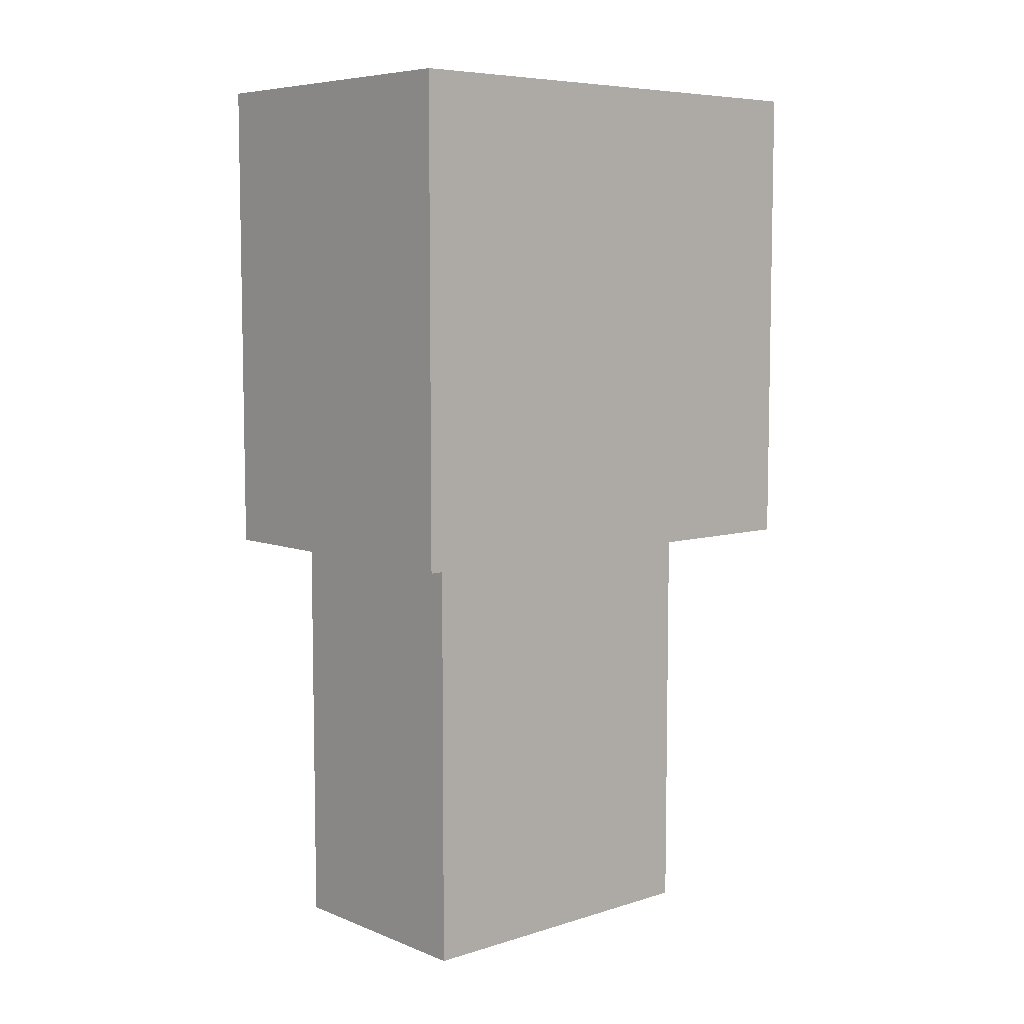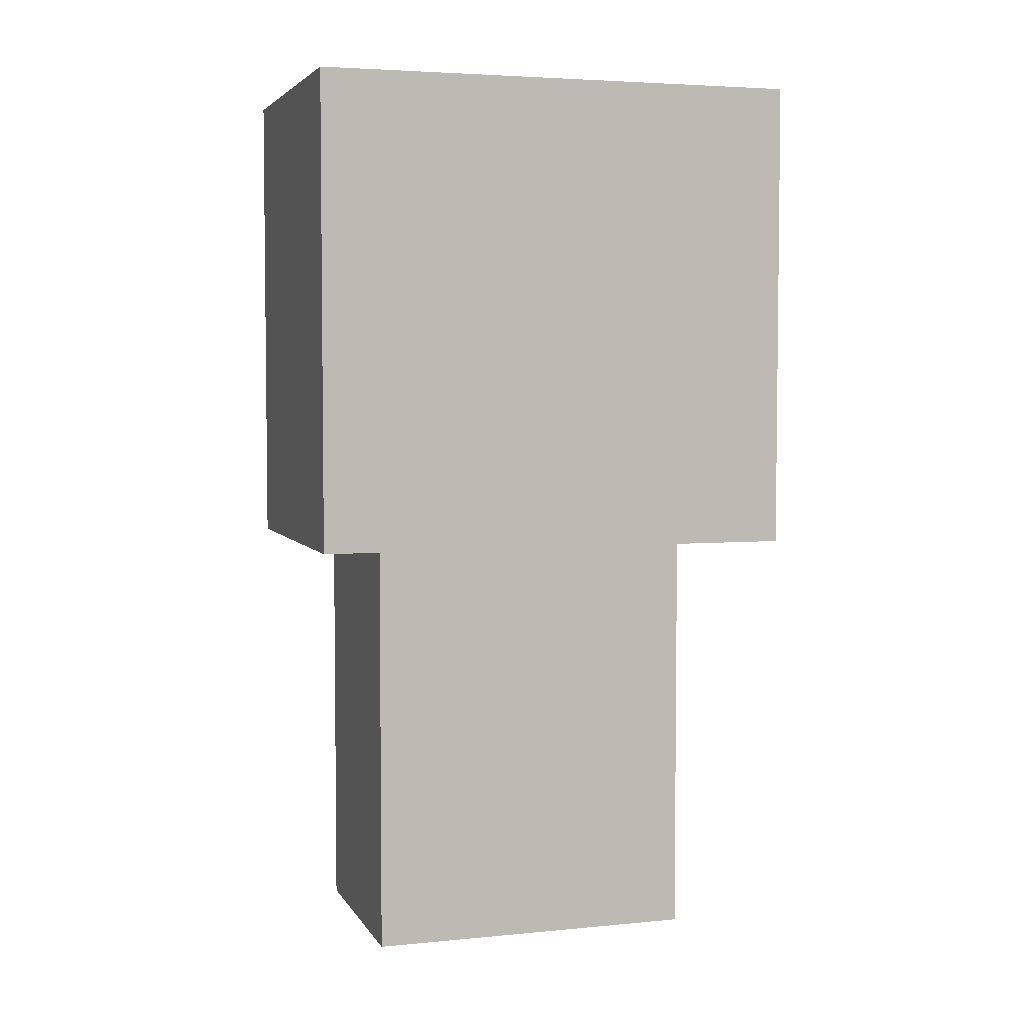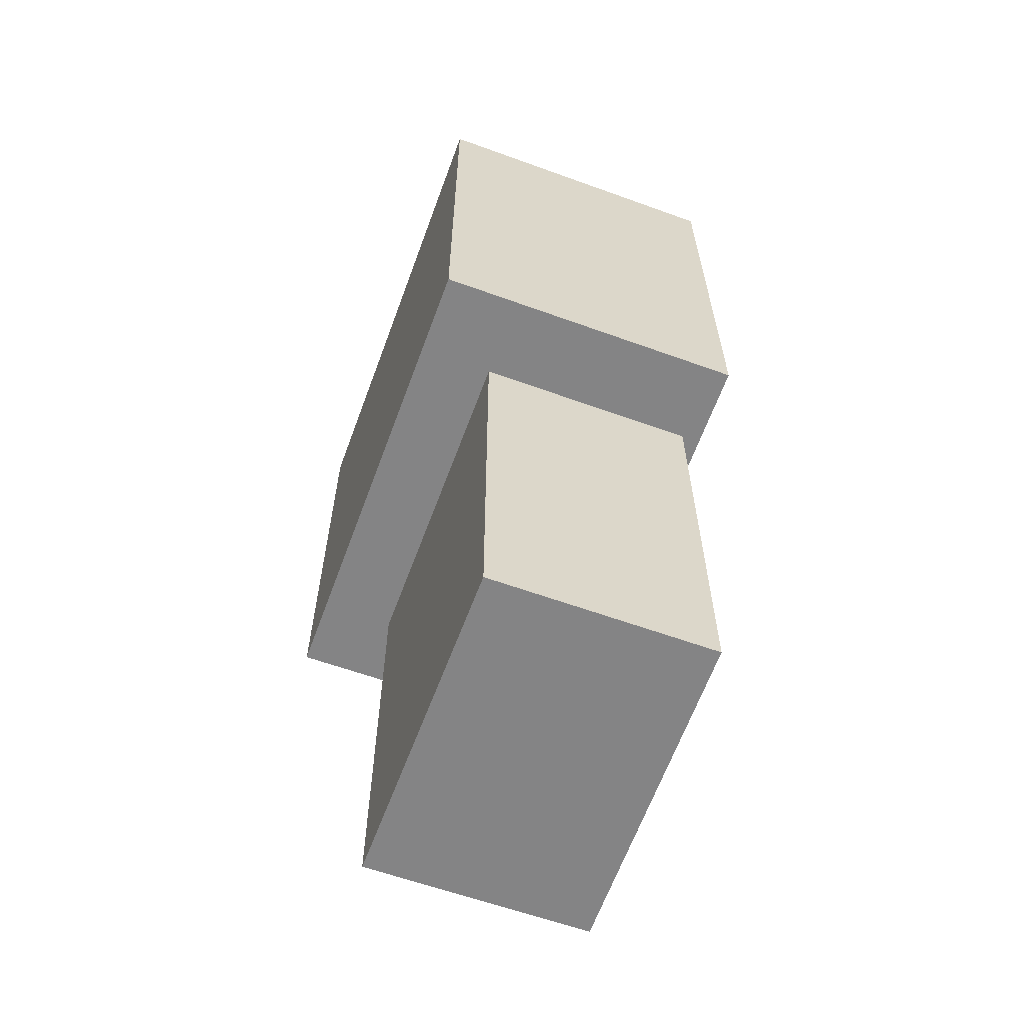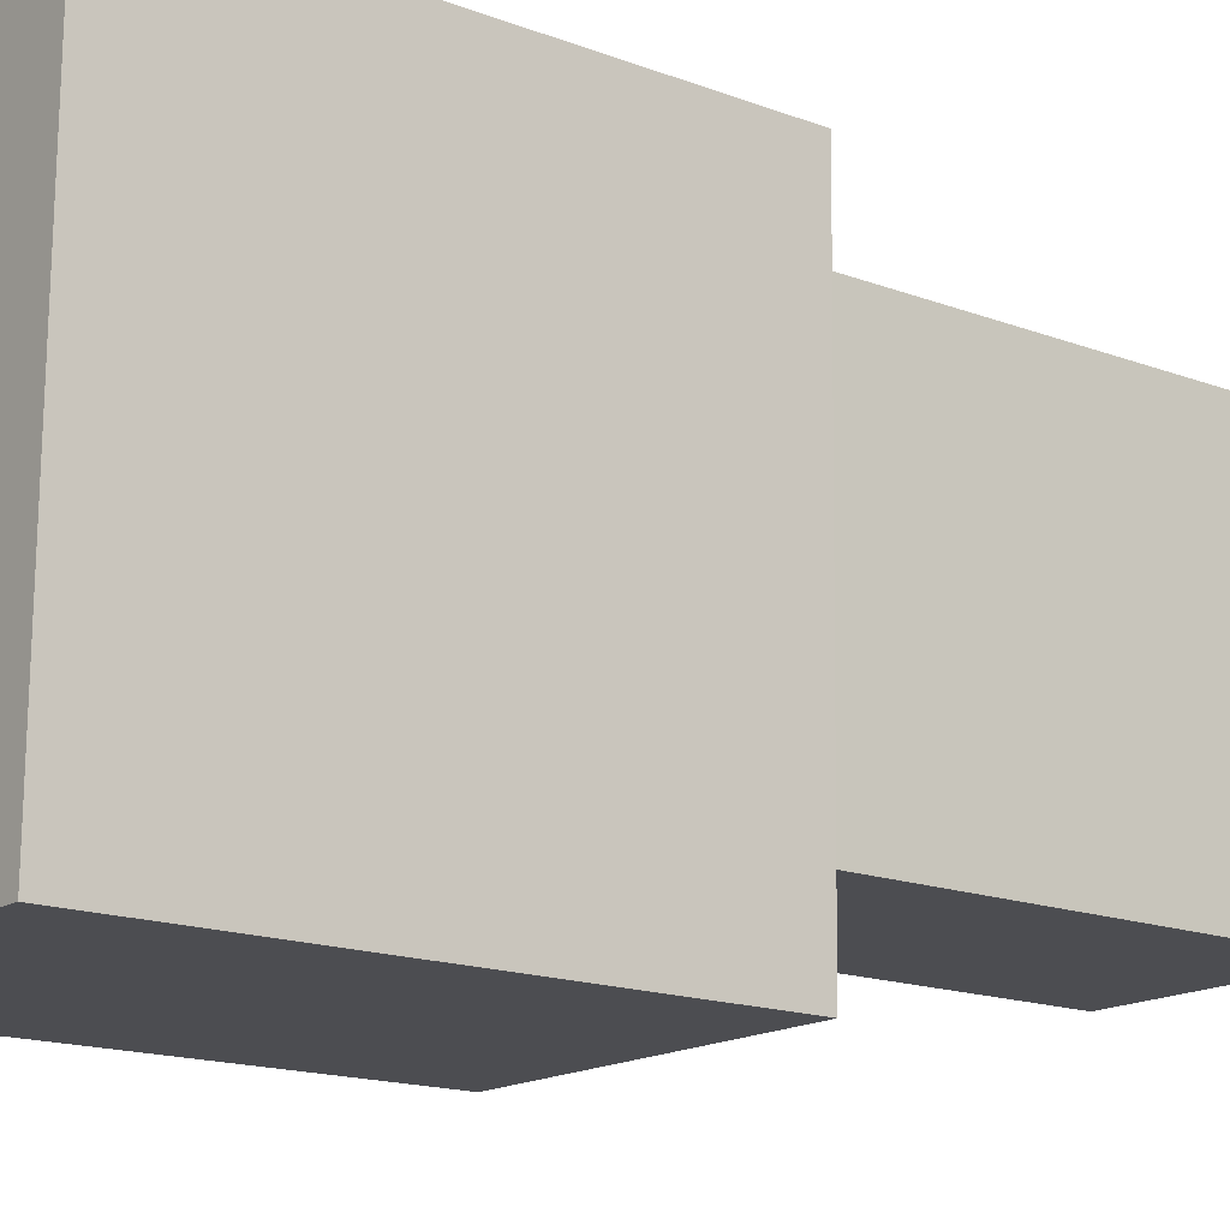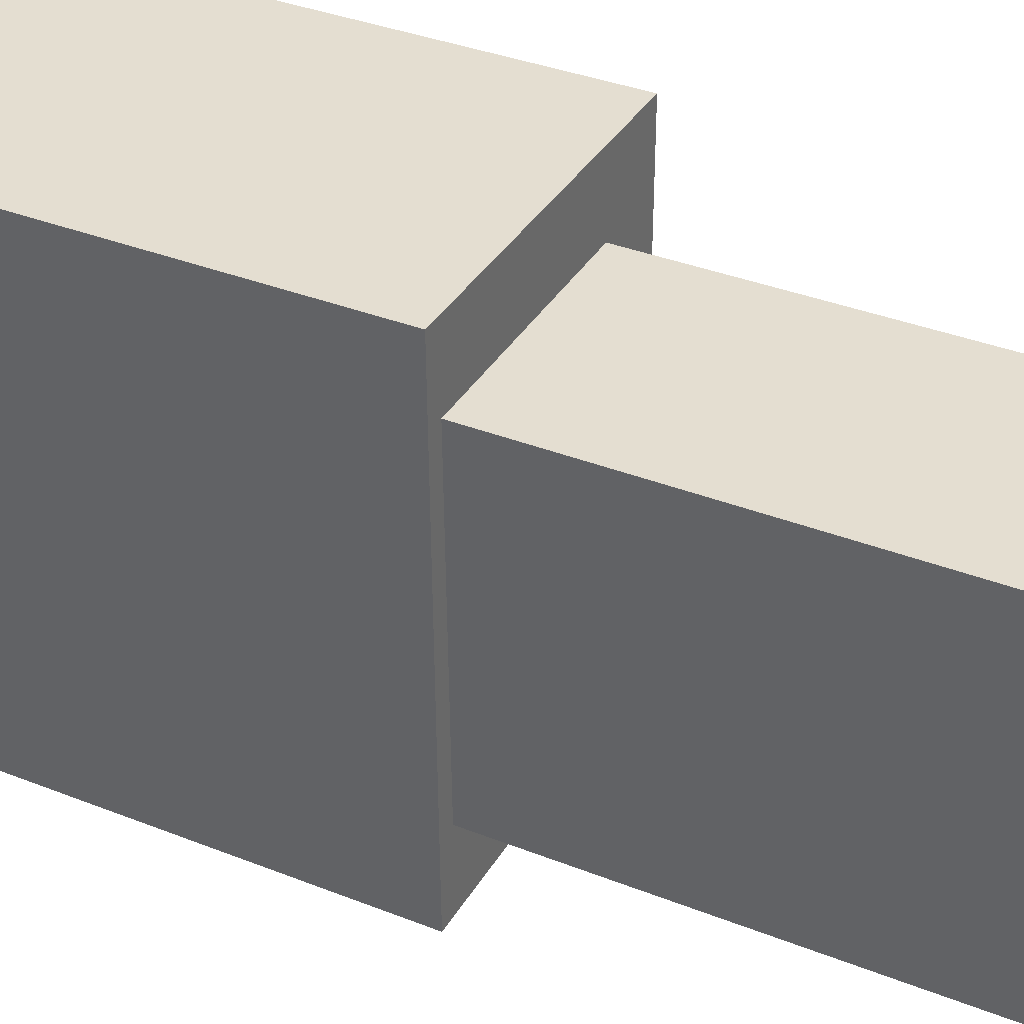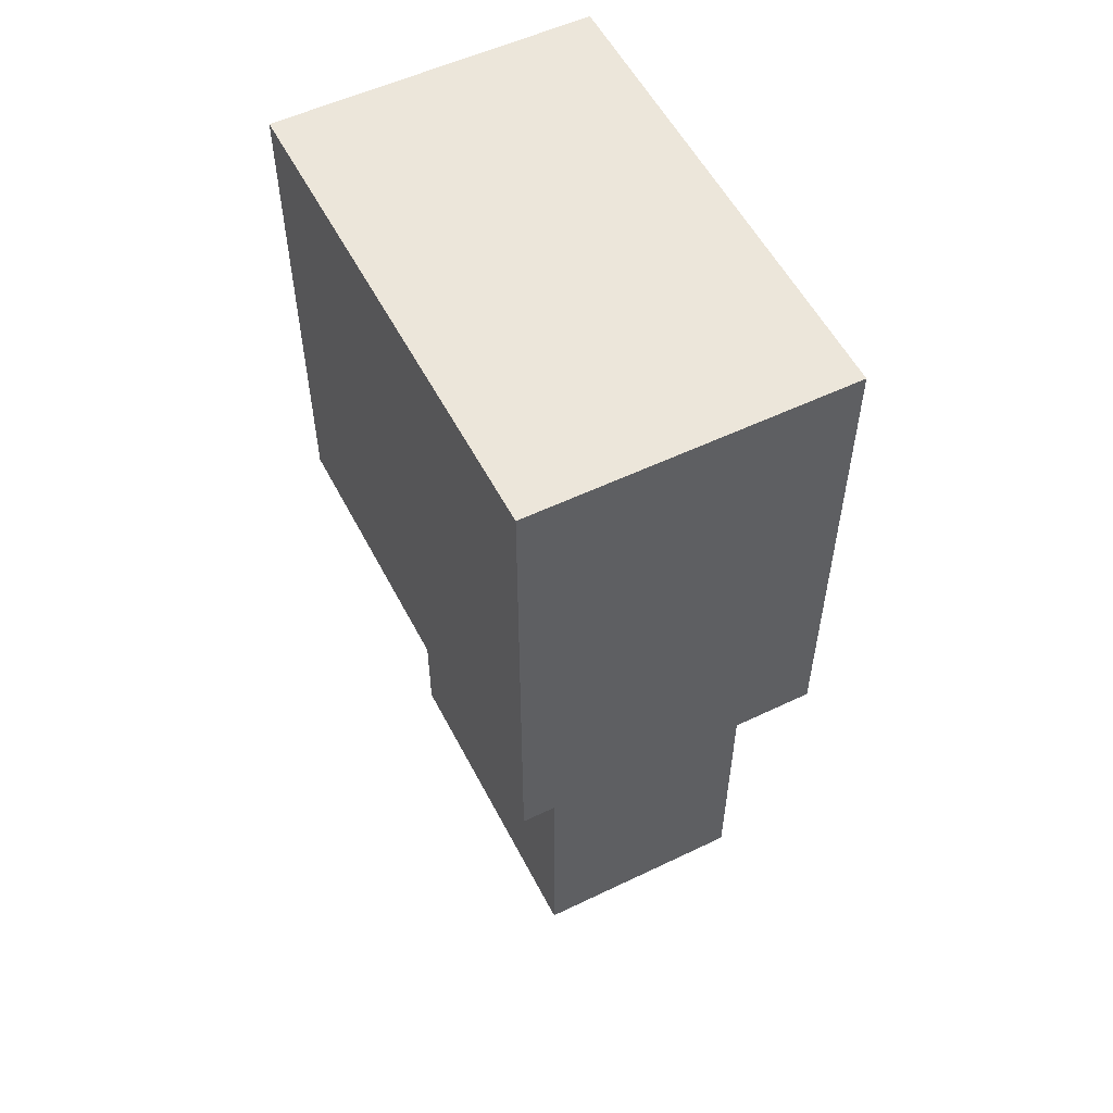
<metadata>
{"format":"obj","ext":"obj","renderer":"f3d","projection":"perspective","resolution":1024,"background":"white","views":[{"elev":7.0,"azim":48.4,"up":"+Y"},{"elev":4.3,"azim":72.6,"up":"+Y"},{"elev":-61.5,"azim":159.8,"up":"+Y"},{"elev":-16.1,"azim":-128.1,"up":"+Z"},{"elev":36.4,"azim":-62.8,"up":"+Z"},{"elev":54.3,"azim":153.0,"up":"+Y"}]}
</metadata>
<code>
g Plane.002
v 0.02001 0.01679 0.003836
v 0.02001 0.003883 0.003836
v 0.02001 0.003883 0.01714
v 0.02001 0.01679 0.01714
v 0.01153 0.003883 0.003836
v 0.02001 0.003883 0.003836
v 0.02001 0.01679 0.003836
v 0.01153 0.01679 0.003836
v 0.02001 0.01679 0.01714
v 0.02001 0.003883 0.01714
v 0.01135 0.003883 0.01714
v 0.01135 0.01679 0.01714
v 0.01153 0.003883 0.003836
v 0.01153 0.01679 0.003836
v 0.01135 0.01679 0.01714
v 0.01135 0.003883 0.01714
v 0.01153 0.01679 0.003836
v 0.02001 0.01679 0.003836
v 0.02001 0.01679 0.01714
v 0.01135 0.01679 0.01714
v 0.01153 0.003883 0.003836
v 0.01135 0.003883 0.01714
v 0.02001 0.003883 0.01714
v 0.02001 0.003883 0.003836
v 0.018 0.004197 0.006088
v 0.018 -0.007666 0.006088
v 0.018 -0.007666 0.01513
v 0.018 0.004197 0.01513
v 0.01202 -0.007666 0.006088
v 0.018 -0.007666 0.006088
v 0.018 0.004197 0.006088
v 0.01202 0.004197 0.006088
v 0.018 0.004197 0.01513
v 0.018 -0.007666 0.01513
v 0.01183 -0.007666 0.01513
v 0.01183 0.004197 0.01513
v 0.01202 -0.007666 0.006088
v 0.01202 0.004197 0.006088
v 0.01183 0.004197 0.01513
v 0.01183 -0.007666 0.01513
v 0.01202 -0.007666 0.006088
v 0.01183 -0.007666 0.01513
v 0.018 -0.007666 0.01513
v 0.018 -0.007666 0.006088
g Plane.002_0
f 3 2 1
f 4 3 1
f 7 6 5
f 8 7 5
f 11 10 9
f 12 11 9
f 15 14 13
f 16 15 13
f 19 18 17
f 20 19 17
f 23 22 21
f 24 23 21
f 27 26 25
f 28 27 25
f 31 30 29
f 32 31 29
f 35 34 33
f 36 35 33
f 39 38 37
f 40 39 37
f 43 42 41
f 44 43 41

</code>
